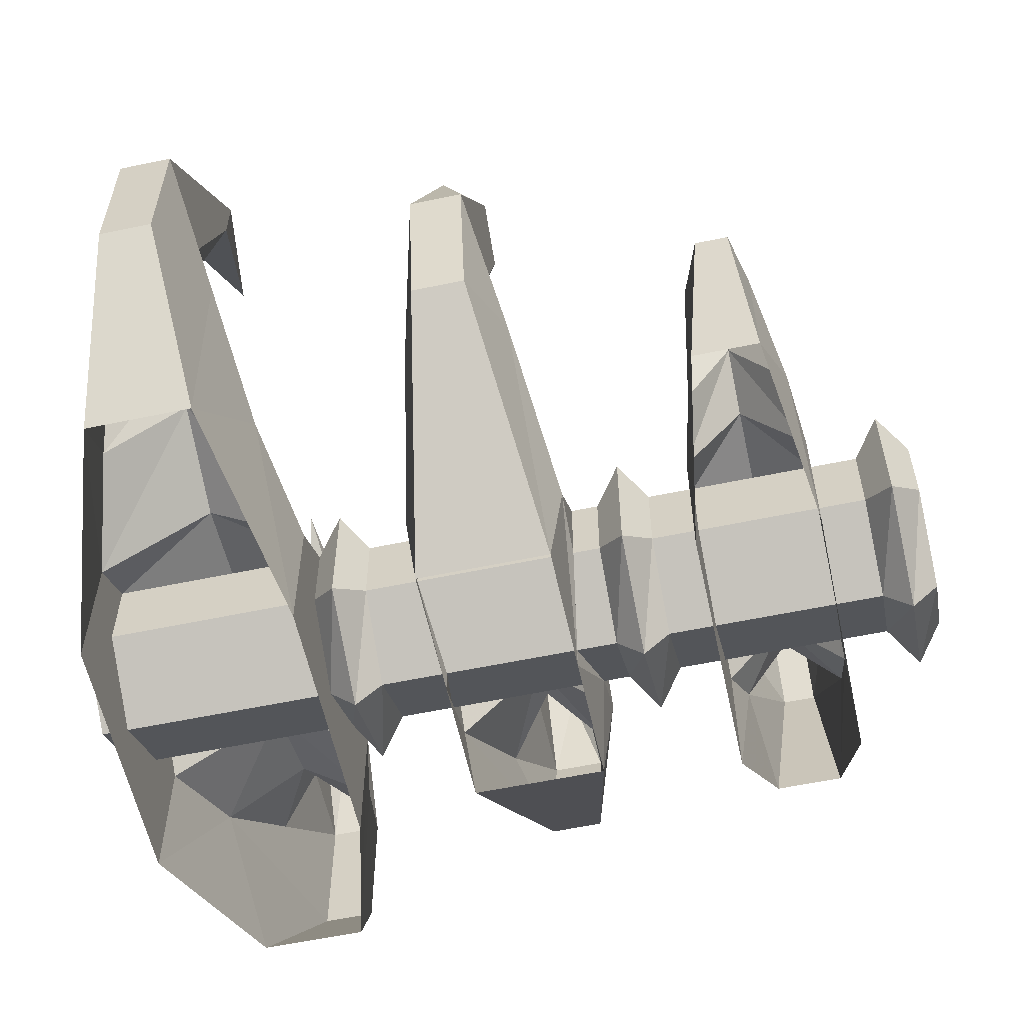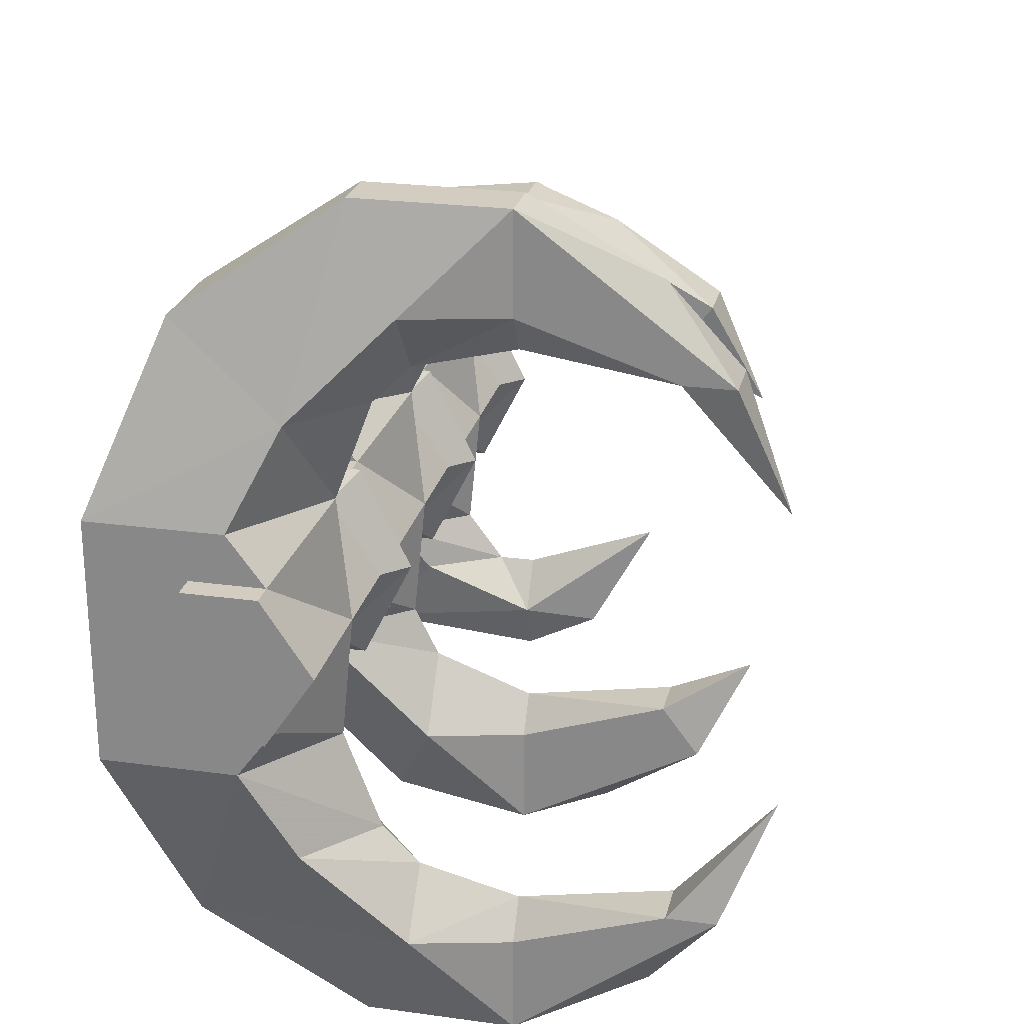
<metadata>
{"format":"obj","ext":"obj","renderer":"f3d","projection":"perspective","resolution":1024,"background":"white","views":[{"elev":-58.5,"azim":-167.8,"up":"+Y"},{"elev":24.4,"azim":102.7,"up":"+Z"}]}
</metadata>
<code>
o carcass_back
v 1.28 0.72 0
v 1.28 0.56 0.24
v 1.28 0.32 0.24
v 1.28 0.16 0
v 1.28 0.32 -0.24
v 1.28 0.56 -0.24
v -0.96 0.44 -0.12
v -0.96 0.32 0
v -0.96 0.44 0.12
v -0.96 0.56 0
v -0.76 0.92 0.88
v -0.86 0.92 0.88
v -0.9 0.36 0.8
v -0.7 0.36 0.8
v -0.98 0.44 0.4
v -0.98 0 0.4
v -0.96 0.56 0.56
v -0.62 0 0.4
v -0.62 0.44 0.4
v -0.66 0.56 0.56
v -0.62 0.56 0.24
v -0.8 0.68 0.4
v -0.98 0.56 0.24
v -0.98 0.32 0.24
v -0.8 0.8 0.56
v -0.8 0.72 0
v -0.62 0.32 0.24
v -0.98 0.16 0
v -0.98 0 0
v -0.62 0.16 0
v -0.62 0 0
v -0.7 0.92 0.72
v -0.9 0.92 0.72
v -0.8 1.36 0.4
v -0.76 1.16 0.76
v -0.8 0.92 0.56
v -0.86 1.16 0.76
v -1.28 0.32 0.24
v -1.28 0.56 0.24
v -1.28 0.16 0
v -1.12 0.32 0.24
v -1.2 0.24 0.32
v -1.2 0.08 0
v -1.12 0.16 0
v -1.2 0.64 0.32
v -1.12 0.56 0.24
v -1.12 0.72 0
v -1.2 0.8 0
v -1.28 0.72 0
v -0.48 0.56 0.24
v -0.48 0.72 0
v -0.48 0.32 0.24
v -0.48 0.16 0
v -0.7 0.36 -0.8
v -0.9 0.36 -0.8
v -0.86 0.92 -0.88
v -0.76 0.92 -0.88
v -0.96 0.56 -0.56
v -0.98 0 -0.4
v -0.98 0.44 -0.4
v -0.66 0.56 -0.56
v -0.62 0.44 -0.4
v -0.62 0 -0.4
v -0.8 0.68 -0.4
v -0.62 0.56 -0.24
v -0.98 0.32 -0.24
v -0.98 0.56 -0.24
v -0.8 0.8 -0.56
v -0.62 0.32 -0.24
v -0.7 0.92 -0.72
v -0.9 0.92 -0.72
v -0.76 1.16 -0.76
v -0.8 1.36 -0.4
v -0.8 0.92 -0.56
v -0.86 1.16 -0.76
v -1.28 0.56 -0.24
v -1.28 0.32 -0.24
v -1.2 0.24 -0.32
v -1.12 0.32 -0.24
v -1.2 0.64 -0.32
v -1.12 0.56 -0.24
v -0.48 0.56 -0.24
v -0.48 0.32 -0.24
v 0.24 0.4 0.4
v 0.2 0.08 0.4
v 0.2 0.08 0
v 0.24 0.32 0.24
v 0.2 0.16 0
v -0.24 0.32 0.24
v -0.2 0.08 0
v -0.2 0.08 0.4
v -0.24 0.4 0.4
v -0.2 0.16 0
v -0.32 0.32 0.24
v -0.4 0.24 0.32
v -0.4 0.08 0
v -0.32 0.16 0
v 0.4 0.16 0
v 0.4 0.32 0.24
v -0.4 0.64 0.32
v 0.24 0.56 0.24
v 0 0.68 0.4
v -0.24 0.56 0.24
v -0.4 0.8 0
v 0 0.72 0
v -0.32 0.72 0
v -0.32 0.56 0.24
v 0.4 0.56 0.24
v 0.4 0.72 0
v -0.08 0.64 1.04
v -0.16 0.76 0.8
v 0.16 0.76 0.8
v 0.08 0.64 1.04
v 0 0.76 0.56
v 0 1.08 0.68
v -0.08 1.08 0.8
v 0.08 1.08 0.8
v 0.08 1.08 1.12
v -0.08 1.08 1.12
v 0.08 1.56 0.64
v 0.08 1.68 0.8
v -0.08 1.56 0.64
v -0.08 1.68 0.8
v 0 1.36 1.04
v 0 1.84 0.48
v 0.24 0.32 -0.24
v 0.2 0.08 -0.4
v 0.24 0.4 -0.4
v -0.24 0.4 -0.4
v -0.2 0.08 -0.4
v -0.24 0.32 -0.24
v -0.4 0.24 -0.32
v -0.32 0.32 -0.24
v 0.4 0.32 -0.24
v -0.4 0.64 -0.32
v 0 0.68 -0.4
v 0.24 0.56 -0.24
v -0.24 0.56 -0.24
v -0.32 0.56 -0.24
v 0.4 0.56 -0.24
v -0.16 0.76 -0.8
v -0.08 0.64 -1.04
v 0.08 0.64 -1.04
v 0.16 0.76 -0.8
v 0 0.76 -0.56
v -0.08 1.08 -0.8
v 0 1.08 -0.68
v 0.08 1.08 -0.8
v 0.08 1.08 -1.12
v -0.08 1.08 -1.12
v 0.08 1.68 -0.8
v 0.08 1.56 -0.64
v -0.08 1.68 -0.8
v -0.08 1.56 -0.64
v 0 1.36 -1.04
v 0 1.84 -0.48
v 0.56 0.72 0
v 0.56 0.56 0.24
v 0.88 0.68 0.4
v 0.88 0.72 0
v 0.56 0.32 0.24
v 0.56 0.16 0
v 0.48 0.24 0.32
v 0.48 0.08 0
v 0.48 0.64 0.32
v 0.48 0.8 0
v 1.2 0.56 0.24
v 1.2 0.44 0.4
v 0.56 0.44 0.4
v 0.56 0 0
v 0.56 0 0.4
v 1.2 0.16 0
v 1.2 0.32 0.24
v 1.2 0 0.4
v 1.2 0 0
v 1.12 0.6 0.72
v 1.04 0.24 1
v 1.04 0.92 1.04
v 0.96 0.76 1.36
v 0.96 1.24 1.04
v 0.96 1.24 1.36
v 0.96 1.72 0.88
v 0.96 1.88 0.88
v 0.88 2.04 0.48
v 0.8 1.72 0.88
v 0.8 1.88 0.88
v 0.8 1.24 1.04
v 0.8 1.24 1.36
v 0.72 0.92 1.04
v 0.8 0.76 1.36
v 0.64 0.6 0.72
v 0.72 0.24 1
v 0.88 0.8 0.72
v 0.88 0.92 0.84
v 0.88 1.24 0.92
v 0.88 1.66 1.16
v 0.56 0.56 -0.24
v 0.88 0.68 -0.4
v 0.56 0.32 -0.24
v 0.48 0.24 -0.32
v 0.48 0.64 -0.32
v 1.2 0.56 -0.24
v 1.2 0.44 -0.4
v 0.56 0.44 -0.4
v 0.56 0 -0.4
v 1.2 0 -0.4
v 1.2 0.32 -0.24
v 1.04 0.24 -1
v 1.12 0.6 -0.72
v 0.96 0.76 -1.36
v 1.04 0.92 -1.04
v 0.96 1.24 -1.36
v 0.96 1.24 -1.04
v 0.96 1.88 -0.88
v 0.96 1.72 -0.88
v 0.88 2.04 -0.48
v 0.8 1.88 -0.88
v 0.8 1.72 -0.88
v 0.8 1.24 -1.36
v 0.8 1.24 -1.04
v 0.72 0.92 -1.04
v 0.8 0.76 -1.36
v 0.72 0.24 -1
v 0.64 0.6 -0.72
v 0.88 0.8 -0.72
v 0.88 0.92 -0.84
v 0.88 1.24 -0.92
v 0.88 1.66 -1.16
f 1 2 3 4 5 6
f 7 8 9 10
f 11 12 13 14
f 15 16 13 17
f 18 19 20 14
f 21 22 19
f 16 15 23 24
f 22 25 20 19
f 23 22 26
f 26 22 21
f 23 15 22
f 19 18 27 21
f 24 28 29 16
f 30 27 18 31
f 22 15 17 25
f 25 32 20
f 33 25 17
f 34 35 32
f 25 36 32
f 33 36 25
f 20 32 11 14
f 17 13 12 33
f 34 33 37
f 35 11 32
f 33 12 37
f 32 36 34
f 36 33 34
f 34 37 35
f 35 37 12 11
f 9 38 39
f 8 40 38
f 41 42 43 44
f 40 43 42 38
f 39 38 42 45
f 45 42 41 46
f 39 10 9
f 47 48 45 46
f 39 45 48 49
f 47 46 50 51
f 46 41 52 50
f 38 9 8
f 41 44 53 52
f 54 55 56 57
f 58 55 59 60
f 54 61 62 63
f 62 64 65
f 66 67 60 59
f 62 61 68 64
f 26 64 67
f 65 64 26
f 64 60 67
f 65 69 63 62
f 59 29 28 66
f 31 63 69 30
f 68 58 60 64
f 61 70 68
f 58 68 71
f 70 72 73
f 70 74 68
f 68 74 71
f 54 57 70 61
f 71 56 55 58
f 75 71 73
f 70 57 72
f 75 56 71
f 73 74 70
f 73 71 74
f 72 75 73
f 57 56 75 72
f 76 77 7
f 77 40 8
f 44 43 78 79
f 77 78 43 40
f 80 78 77 76
f 81 79 78 80
f 7 10 76
f 81 80 48 47
f 49 48 80 76
f 51 82 81 47
f 82 83 79 81
f 8 7 77
f 83 53 44 79
f 84 85 86 87
f 86 88 87
f 89 90 91 92
f 93 90 89
f 94 95 96 97
f 53 96 95 52
f 94 97 98 99
f 50 52 95 100
f 101 102 84
f 103 92 102
f 87 101 84
f 50 100 104 51
f 105 102 101
f 106 104 100 107
f 103 102 105
f 106 107 108 109
f 92 103 89
f 100 95 94 107
f 107 94 99 108
f 92 91 110 111
f 84 112 113 85
f 102 92 111 114
f 112 84 102 114
f 115 114 111 116
f 117 112 114 115
f 118 113 112
f 112 117 118
f 111 119 116
f 111 110 119
f 118 117 120 121
f 115 120 117
f 122 116 119 123
f 118 121 124
f 123 119 124
f 121 123 124
f 121 120 125
f 125 122 123
f 125 123 121
f 125 120 122
f 122 115 116
f 122 120 115
f 124 119 118
f 118 119 110 113
f 113 110 91 85
f 126 86 127 128
f 126 88 86
f 129 130 90 131
f 131 90 93
f 97 96 132 133
f 83 132 96 53
f 134 98 97 133
f 135 132 83 82
f 128 136 137
f 136 129 138
f 128 137 126
f 51 104 135 82
f 137 136 105
f 139 135 104 106
f 105 136 138
f 109 140 139 106
f 131 138 129
f 139 133 132 135
f 140 134 133 139
f 141 142 130 129
f 127 143 144 128
f 145 141 129 136
f 145 136 128 144
f 146 141 145 147
f 147 145 144 148
f 144 143 149
f 149 148 144
f 146 150 141
f 150 142 141
f 151 152 148 149
f 148 152 147
f 153 150 146 154
f 155 151 149
f 155 150 153
f 155 153 151
f 156 152 151
f 153 154 156
f 151 153 156
f 154 152 156
f 146 147 154
f 147 152 154
f 149 150 155
f 143 142 150 149
f 127 130 142 143
f 157 158 2 1
f 158 159 160
f 161 162 4 3
f 161 163 164 162
f 98 164 163 99
f 108 165 166 109
f 160 159 167
f 167 159 168
f 158 169 159
f 161 162 170 171
f 172 173 174 175
f 171 169 158 161
f 108 99 163 165
f 165 163 161 158
f 168 174 173 167
f 157 166 165 158
f 158 161 3 2
f 174 168 176 177
f 176 178 179 177
f 178 180 181
f 181 179 178
f 181 180 182 183
f 183 182 184
f 184 185 186
f 185 187 188 186
f 189 188 187
f 189 190 188
f 191 192 190 189
f 169 171 192 191
f 159 169 191 193
f 159 193 176 168
f 193 191 189 194
f 178 176 193 194
f 180 178 194 195
f 195 194 189 187
f 185 195 187
f 195 182 180
f 185 182 195
f 184 182 185
f 179 190 192 177
f 181 188 190 179
f 196 188 181
f 181 183 196
f 186 188 196
f 183 186 196
f 184 186 183
f 1 6 197 157
f 160 198 197
f 5 4 162 199
f 162 164 200 199
f 134 200 164 98
f 109 166 201 140
f 202 198 160
f 203 198 202
f 198 204 197
f 205 170 162 199
f 175 206 207 172
f 199 197 204 205
f 201 200 134 140
f 197 199 200 201
f 202 207 206 203
f 197 201 166 157
f 6 5 199 197
f 208 209 203 206
f 208 210 211 209
f 212 213 211
f 211 210 212
f 214 215 213 212
f 216 215 214
f 217 218 216
f 217 219 220 218
f 220 219 221
f 219 222 221
f 221 222 223 224
f 224 223 205 204
f 225 224 204 198
f 203 209 225 198
f 226 221 224 225
f 226 225 209 211
f 227 226 211 213
f 220 221 226 227
f 220 227 218
f 213 215 227
f 227 215 218
f 218 215 216
f 208 223 222 210
f 210 222 219 212
f 212 219 228
f 228 214 212
f 228 219 217
f 228 217 214
f 214 217 216
o carcass_front
v 1.28 0.72 0
v 1.28 0.56 0.24
v 1.28 0.32 0.24
v 1.28 0.16 0
v 1.28 0.32 -0.24
v 1.28 0.56 -0.24
v -0.96 0.44 -0.12
v -0.96 0.32 0
v -0.96 0.44 0.12
v -0.96 0.56 0
v -0.76 0.92 0.88
v -0.86 0.92 0.88
v -0.9 0.36 0.8
v -0.7 0.36 0.8
v -0.98 0.44 0.4
v -0.98 0 0.4
v -0.96 0.56 0.56
v -0.62 0 0.4
v -0.62 0.44 0.4
v -0.66 0.56 0.56
v -0.62 0.56 0.24
v -0.8 0.68 0.4
v -0.98 0.56 0.24
v -0.98 0.32 0.24
v -0.8 0.8 0.56
v -0.8 0.72 0
v -0.62 0.32 0.24
v -0.98 0.16 0
v -0.98 0 0
v -0.62 0.16 0
v -0.62 0 0
v -0.7 0.92 0.72
v -0.9 0.92 0.72
v -0.8 1.36 0.4
v -0.76 1.16 0.76
v -0.8 0.92 0.56
v -0.86 1.16 0.76
v -1.28 0.32 0.24
v -1.28 0.56 0.24
v -1.28 0.16 0
v -1.12 0.32 0.24
v -1.2 0.24 0.32
v -1.2 0.08 0
v -1.12 0.16 0
v -1.2 0.64 0.32
v -1.12 0.56 0.24
v -1.12 0.72 0
v -1.2 0.8 0
v -1.28 0.72 0
v -0.48 0.56 0.24
v -0.48 0.72 0
v -0.48 0.32 0.24
v -0.48 0.16 0
v -0.7 0.36 -0.8
v -0.9 0.36 -0.8
v -0.86 0.92 -0.88
v -0.76 0.92 -0.88
v -0.96 0.56 -0.56
v -0.98 0 -0.4
v -0.98 0.44 -0.4
v -0.66 0.56 -0.56
v -0.62 0.44 -0.4
v -0.62 0 -0.4
v -0.8 0.68 -0.4
v -0.62 0.56 -0.24
v -0.98 0.32 -0.24
v -0.98 0.56 -0.24
v -0.8 0.8 -0.56
v -0.62 0.32 -0.24
v -0.7 0.92 -0.72
v -0.9 0.92 -0.72
v -0.76 1.16 -0.76
v -0.8 1.36 -0.4
v -0.8 0.92 -0.56
v -0.86 1.16 -0.76
v -1.28 0.56 -0.24
v -1.28 0.32 -0.24
v -1.2 0.24 -0.32
v -1.12 0.32 -0.24
v -1.2 0.64 -0.32
v -1.12 0.56 -0.24
v -0.48 0.56 -0.24
v -0.48 0.32 -0.24
v 0.24 0.4 0.4
v 0.2 0.08 0.4
v 0.2 0.08 0
v 0.24 0.32 0.24
v 0.2 0.16 0
v -0.24 0.32 0.24
v -0.2 0.08 0
v -0.2 0.08 0.4
v -0.24 0.4 0.4
v -0.2 0.16 0
v -0.32 0.32 0.24
v -0.4 0.24 0.32
v -0.4 0.08 0
v -0.32 0.16 0
v 0.4 0.16 0
v 0.4 0.32 0.24
v -0.4 0.64 0.32
v 0.24 0.56 0.24
v 0 0.68 0.4
v -0.24 0.56 0.24
v -0.4 0.8 0
v 0 0.72 0
v -0.32 0.72 0
v -0.32 0.56 0.24
v 0.4 0.56 0.24
v 0.4 0.72 0
v -0.08 0.64 1.04
v -0.16 0.76 0.8
v 0.16 0.76 0.8
v 0.08 0.64 1.04
v 0 0.76 0.56
v 0 1.08 0.68
v -0.08 1.08 0.8
v 0.08 1.08 0.8
v 0.08 1.08 1.12
v -0.08 1.08 1.12
v 0.08 1.56 0.64
v 0.08 1.68 0.8
v -0.08 1.56 0.64
v -0.08 1.68 0.8
v 0 1.36 1.04
v 0 1.84 0.48
v 0.24 0.32 -0.24
v 0.2 0.08 -0.4
v 0.24 0.4 -0.4
v -0.24 0.4 -0.4
v -0.2 0.08 -0.4
v -0.24 0.32 -0.24
v -0.4 0.24 -0.32
v -0.32 0.32 -0.24
v 0.4 0.32 -0.24
v -0.4 0.64 -0.32
v 0 0.68 -0.4
v 0.24 0.56 -0.24
v -0.24 0.56 -0.24
v -0.32 0.56 -0.24
v 0.4 0.56 -0.24
v -0.16 0.76 -0.8
v -0.08 0.64 -1.04
v 0.08 0.64 -1.04
v 0.16 0.76 -0.8
v 0 0.76 -0.56
v -0.08 1.08 -0.8
v 0 1.08 -0.68
v 0.08 1.08 -0.8
v 0.08 1.08 -1.12
v -0.08 1.08 -1.12
v 0.08 1.68 -0.8
v 0.08 1.56 -0.64
v -0.08 1.68 -0.8
v -0.08 1.56 -0.64
v 0 1.36 -1.04
v 0 1.84 -0.48
v 0.56 0.72 0
v 0.56 0.56 0.24
v 0.88 0.68 0.4
v 0.88 0.72 0
v 0.56 0.32 0.24
v 0.56 0.16 0
v 0.48 0.24 0.32
v 0.48 0.08 0
v 0.48 0.64 0.32
v 0.48 0.8 0
v 1.2 0.56 0.24
v 1.2 0.44 0.4
v 0.56 0.44 0.4
v 0.56 0 0
v 0.56 0 0.4
v 1.2 0.16 0
v 1.2 0.32 0.24
v 1.2 0 0.4
v 1.2 0 0
v 1.12 0.6 0.72
v 1.04 0.24 1
v 1.04 0.92 1.04
v 0.96 0.76 1.36
v 0.96 1.24 1.04
v 0.96 1.24 1.36
v 0.96 1.72 0.88
v 0.96 1.88 0.88
v 0.88 2.04 0.48
v 0.8 1.72 0.88
v 0.8 1.88 0.88
v 0.8 1.24 1.04
v 0.8 1.24 1.36
v 0.72 0.92 1.04
v 0.8 0.76 1.36
v 0.64 0.6 0.72
v 0.72 0.24 1
v 0.88 0.8 0.72
v 0.88 0.92 0.84
v 0.88 1.24 0.92
v 0.88 1.66 1.16
v 0.56 0.56 -0.24
v 0.88 0.68 -0.4
v 0.56 0.32 -0.24
v 0.48 0.24 -0.32
v 0.48 0.64 -0.32
v 1.2 0.56 -0.24
v 1.2 0.44 -0.4
v 0.56 0.44 -0.4
v 0.56 0 -0.4
v 1.2 0 -0.4
v 1.2 0.32 -0.24
v 1.04 0.24 -1
v 1.12 0.6 -0.72
v 0.96 0.76 -1.36
v 1.04 0.92 -1.04
v 0.96 1.24 -1.36
v 0.96 1.24 -1.04
v 0.96 1.88 -0.88
v 0.96 1.72 -0.88
v 0.88 2.04 -0.48
v 0.8 1.88 -0.88
v 0.8 1.72 -0.88
v 0.8 1.24 -1.36
v 0.8 1.24 -1.04
v 0.72 0.92 -1.04
v 0.8 0.76 -1.36
v 0.72 0.24 -1
v 0.64 0.6 -0.72
v 0.88 0.8 -0.72
v 0.88 0.92 -0.84
v 0.88 1.24 -0.92
v 0.88 1.66 -1.16
f 229 230 231 232 233 234
f 235 236 237 238
f 239 240 241 242
f 243 244 241 245
f 246 247 248 242
f 249 250 247
f 244 243 251 252
f 250 253 248 247
f 251 250 254
f 254 250 249
f 251 243 250
f 247 246 255 249
f 252 256 257 244
f 258 255 246 259
f 250 243 245 253
f 253 260 248
f 261 253 245
f 262 263 260
f 253 264 260
f 261 264 253
f 248 260 239 242
f 245 241 240 261
f 262 261 265
f 263 239 260
f 261 240 265
f 260 264 262
f 264 261 262
f 262 265 263
f 263 265 240 239
f 237 266 267
f 236 268 266
f 269 270 271 272
f 268 271 270 266
f 267 266 270 273
f 273 270 269 274
f 267 238 237
f 275 276 273 274
f 267 273 276 277
f 275 274 278 279
f 274 269 280 278
f 266 237 236
f 269 272 281 280
f 282 283 284 285
f 286 283 287 288
f 282 289 290 291
f 290 292 293
f 294 295 288 287
f 290 289 296 292
f 254 292 295
f 293 292 254
f 292 288 295
f 293 297 291 290
f 287 257 256 294
f 259 291 297 258
f 296 286 288 292
f 289 298 296
f 286 296 299
f 298 300 301
f 298 302 296
f 296 302 299
f 282 285 298 289
f 299 284 283 286
f 303 299 301
f 298 285 300
f 303 284 299
f 301 302 298
f 301 299 302
f 300 303 301
f 285 284 303 300
f 304 305 235
f 305 268 236
f 272 271 306 307
f 305 306 271 268
f 308 306 305 304
f 309 307 306 308
f 235 238 304
f 309 308 276 275
f 277 276 308 304
f 279 310 309 275
f 310 311 307 309
f 236 235 305
f 311 281 272 307
f 312 313 314 315
f 314 316 315
f 317 318 319 320
f 321 318 317
f 322 323 324 325
f 281 324 323 280
f 322 325 326 327
f 278 280 323 328
f 329 330 312
f 331 320 330
f 315 329 312
f 278 328 332 279
f 333 330 329
f 334 332 328 335
f 331 330 333
f 334 335 336 337
f 320 331 317
f 328 323 322 335
f 335 322 327 336
f 320 319 338 339
f 312 340 341 313
f 330 320 339 342
f 340 312 330 342
f 343 342 339 344
f 345 340 342 343
f 346 341 340
f 340 345 346
f 339 347 344
f 339 338 347
f 346 345 348 349
f 343 348 345
f 350 344 347 351
f 346 349 352
f 351 347 352
f 349 351 352
f 349 348 353
f 353 350 351
f 353 351 349
f 353 348 350
f 350 343 344
f 350 348 343
f 352 347 346
f 346 347 338 341
f 341 338 319 313
f 354 314 355 356
f 354 316 314
f 357 358 318 359
f 359 318 321
f 325 324 360 361
f 311 360 324 281
f 362 326 325 361
f 363 360 311 310
f 356 364 365
f 364 357 366
f 356 365 354
f 279 332 363 310
f 365 364 333
f 367 363 332 334
f 333 364 366
f 337 368 367 334
f 359 366 357
f 367 361 360 363
f 368 362 361 367
f 369 370 358 357
f 355 371 372 356
f 373 369 357 364
f 373 364 356 372
f 374 369 373 375
f 375 373 372 376
f 372 371 377
f 377 376 372
f 374 378 369
f 378 370 369
f 379 380 376 377
f 376 380 375
f 381 378 374 382
f 383 379 377
f 383 378 381
f 383 381 379
f 384 380 379
f 381 382 384
f 379 381 384
f 382 380 384
f 374 375 382
f 375 380 382
f 377 378 383
f 371 370 378 377
f 355 358 370 371
f 385 386 230 229
f 386 387 388
f 389 390 232 231
f 389 391 392 390
f 326 392 391 327
f 336 393 394 337
f 388 387 395
f 395 387 396
f 386 397 387
f 389 390 398 399
f 400 401 402 403
f 399 397 386 389
f 336 327 391 393
f 393 391 389 386
f 396 402 401 395
f 385 394 393 386
f 386 389 231 230
f 402 396 404 405
f 404 406 407 405
f 406 408 409
f 409 407 406
f 409 408 410 411
f 411 410 412
f 412 413 414
f 413 415 416 414
f 417 416 415
f 417 418 416
f 419 420 418 417
f 397 399 420 419
f 387 397 419 421
f 387 421 404 396
f 421 419 417 422
f 406 404 421 422
f 408 406 422 423
f 423 422 417 415
f 413 423 415
f 423 410 408
f 413 410 423
f 412 410 413
f 407 418 420 405
f 409 416 418 407
f 424 416 409
f 409 411 424
f 414 416 424
f 411 414 424
f 412 414 411
f 229 234 425 385
f 388 426 425
f 233 232 390 427
f 390 392 428 427
f 362 428 392 326
f 337 394 429 368
f 430 426 388
f 431 426 430
f 426 432 425
f 433 398 390 427
f 403 434 435 400
f 427 425 432 433
f 429 428 362 368
f 425 427 428 429
f 430 435 434 431
f 425 429 394 385
f 234 233 427 425
f 436 437 431 434
f 436 438 439 437
f 440 441 439
f 439 438 440
f 442 443 441 440
f 444 443 442
f 445 446 444
f 445 447 448 446
f 448 447 449
f 447 450 449
f 449 450 451 452
f 452 451 433 432
f 453 452 432 426
f 431 437 453 426
f 454 449 452 453
f 454 453 437 439
f 455 454 439 441
f 448 449 454 455
f 448 455 446
f 441 443 455
f 455 443 446
f 446 443 444
f 436 451 450 438
f 438 450 447 440
f 440 447 456
f 456 442 440
f 456 447 445
f 456 445 442
f 442 445 444

</code>
